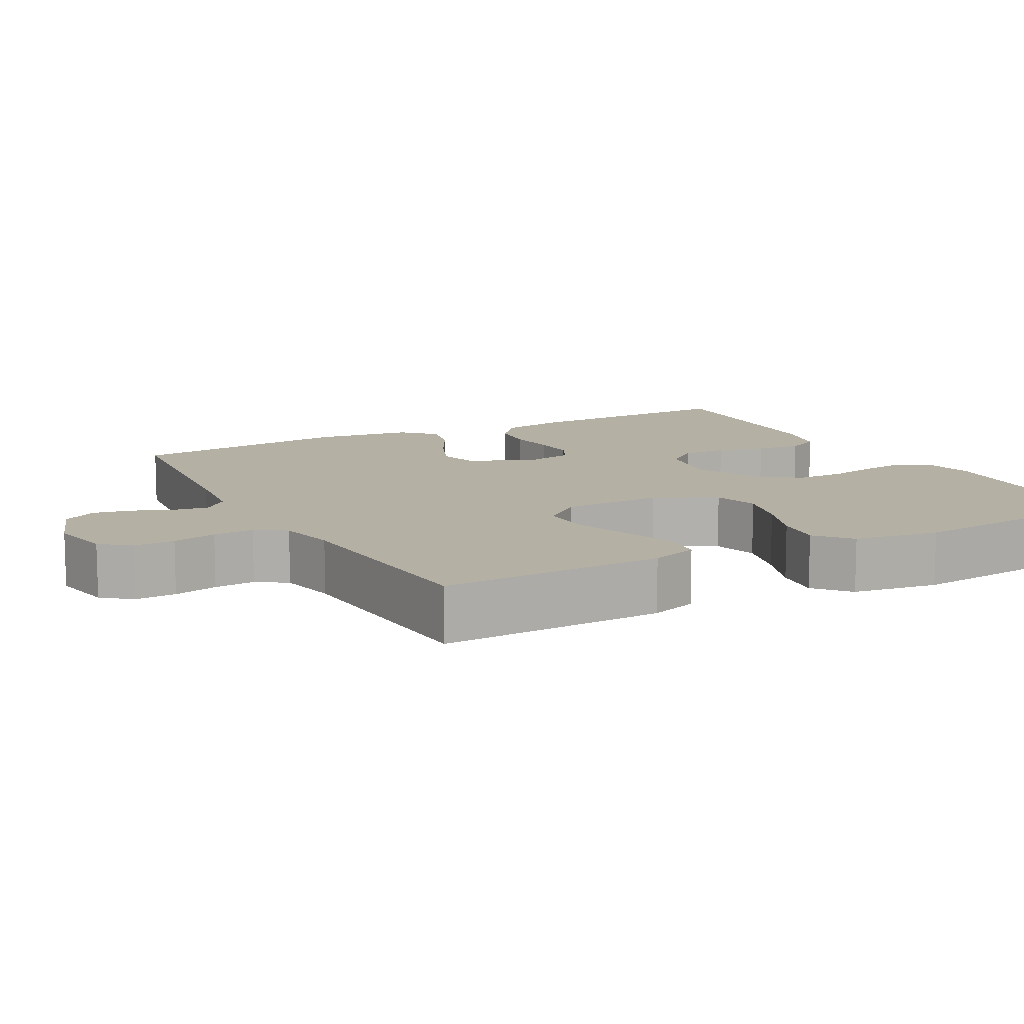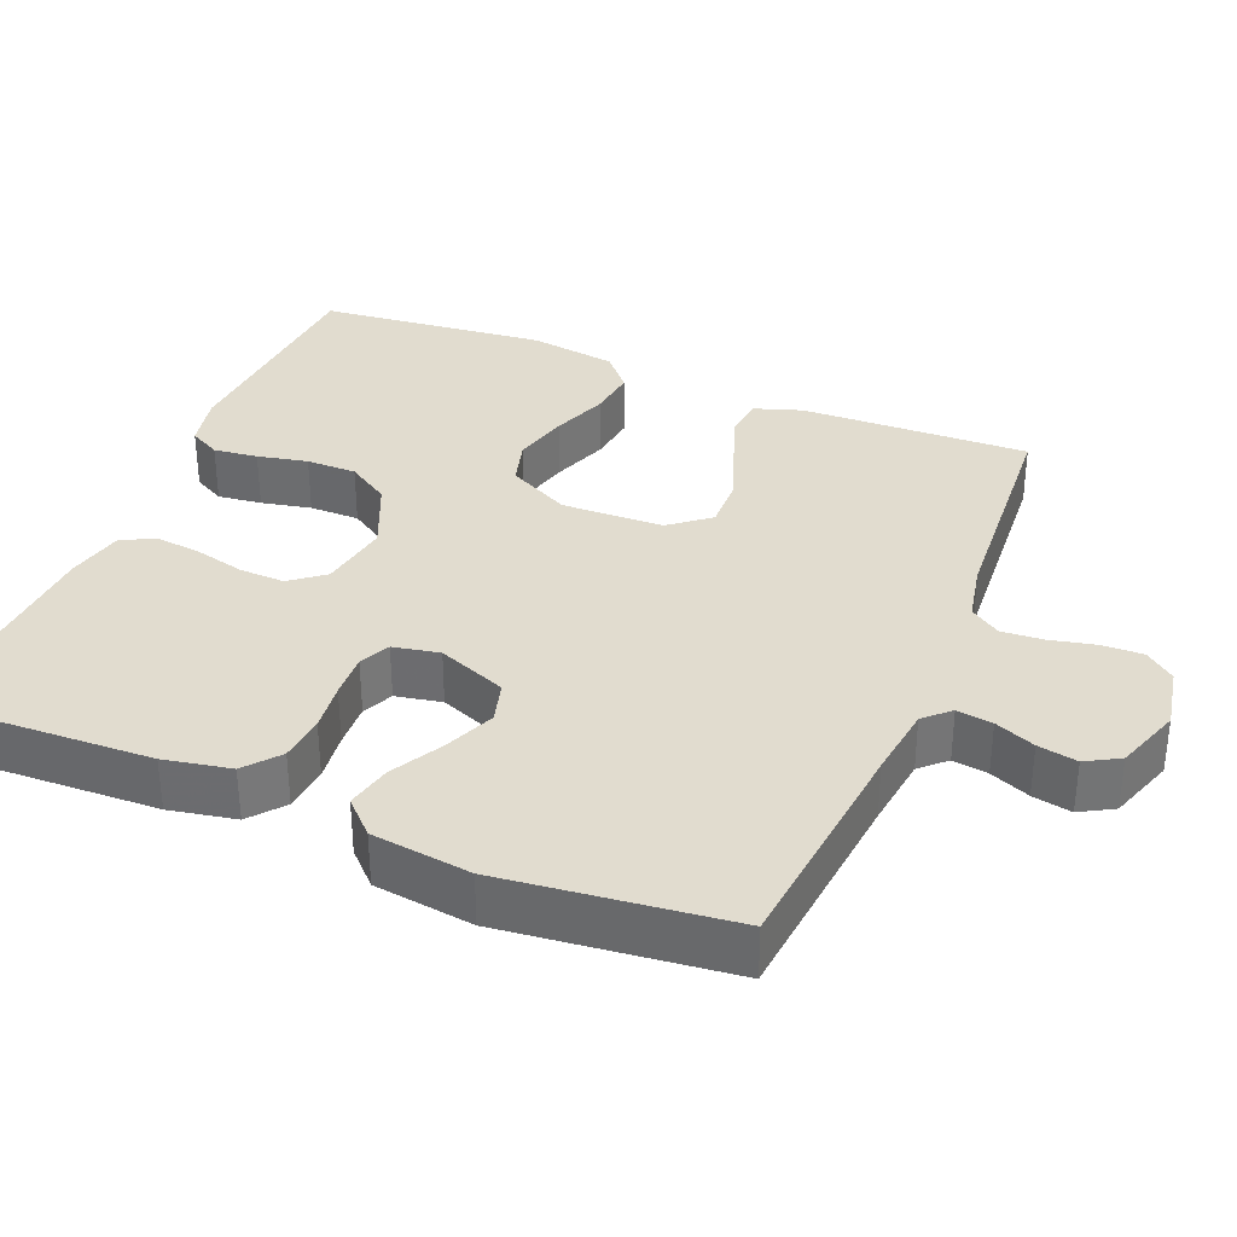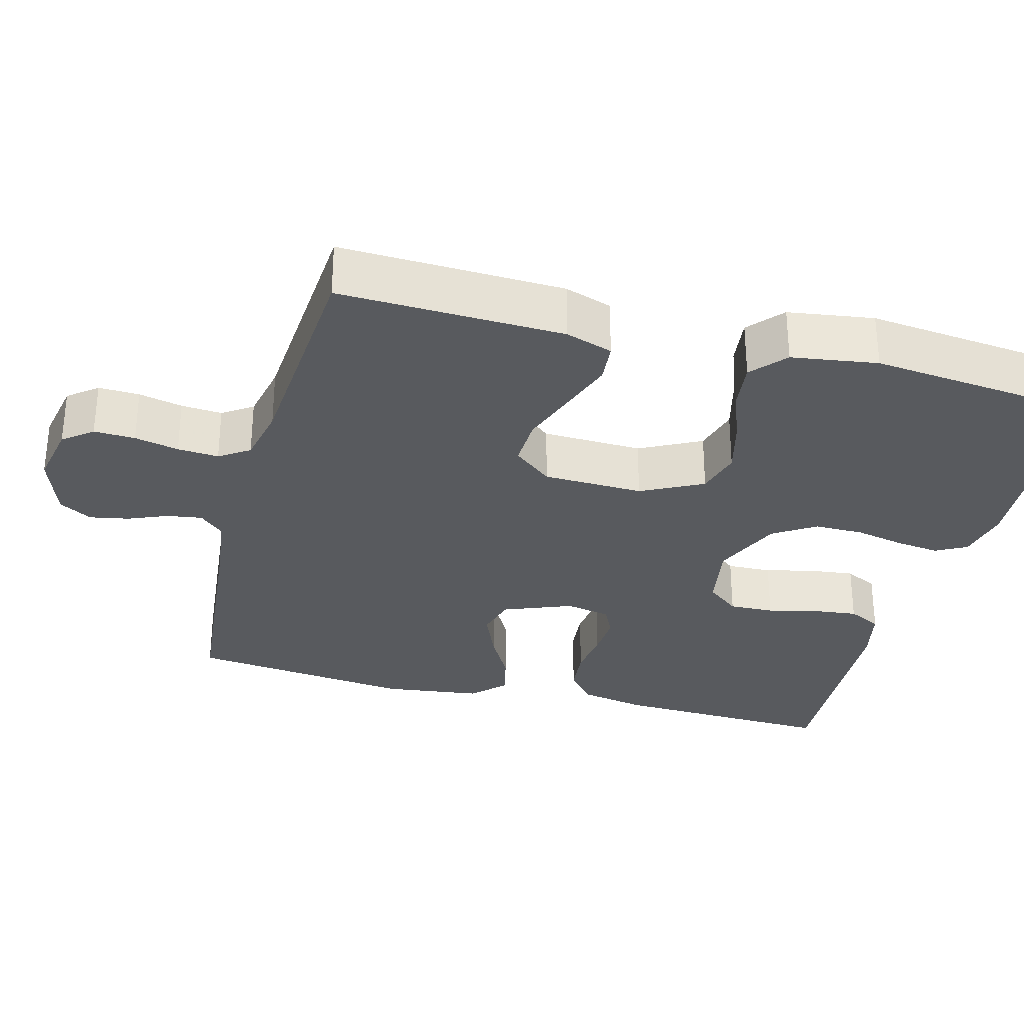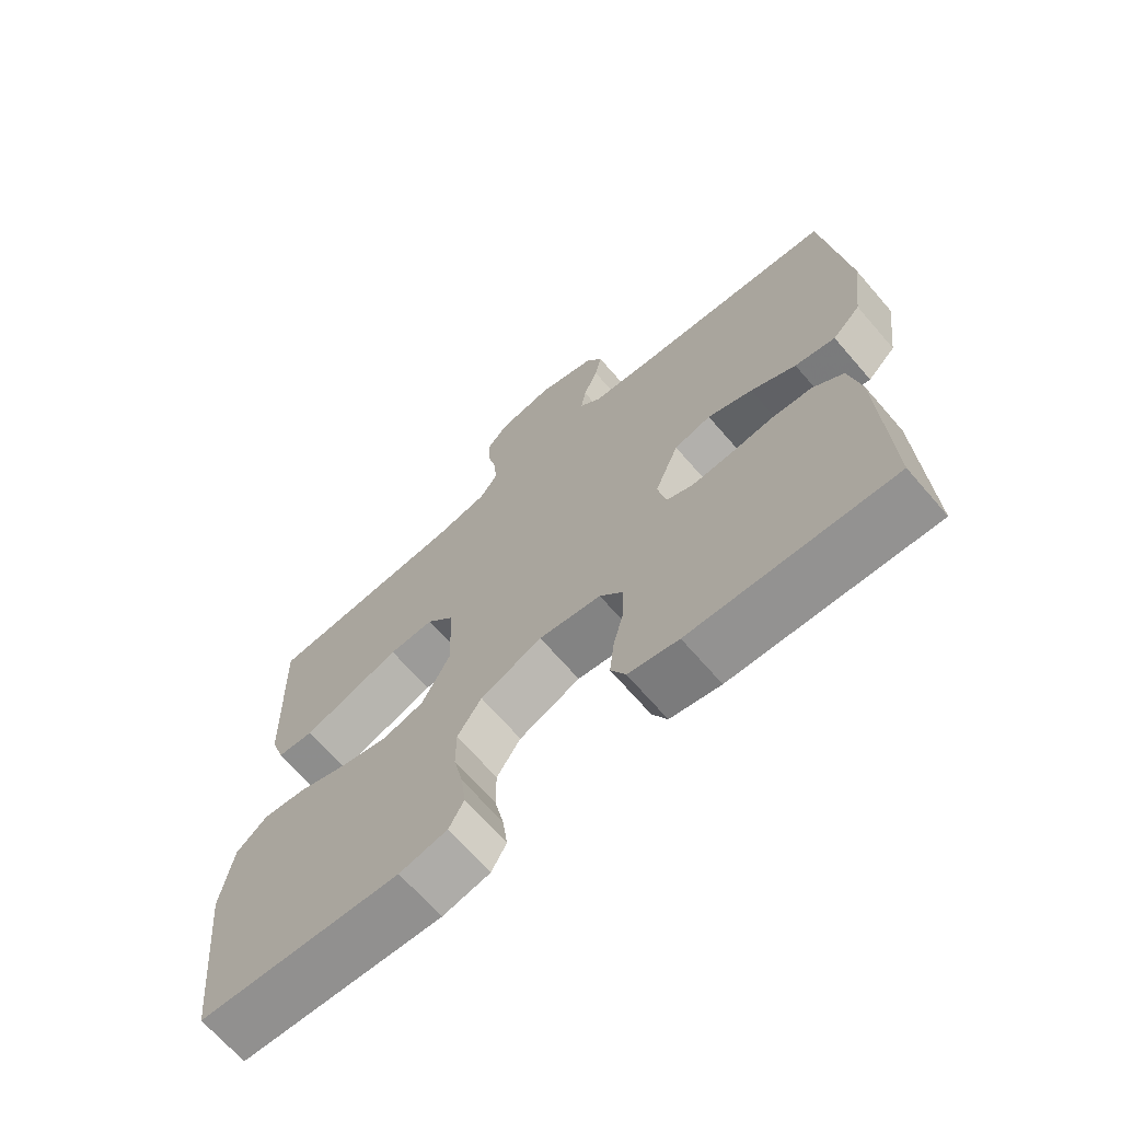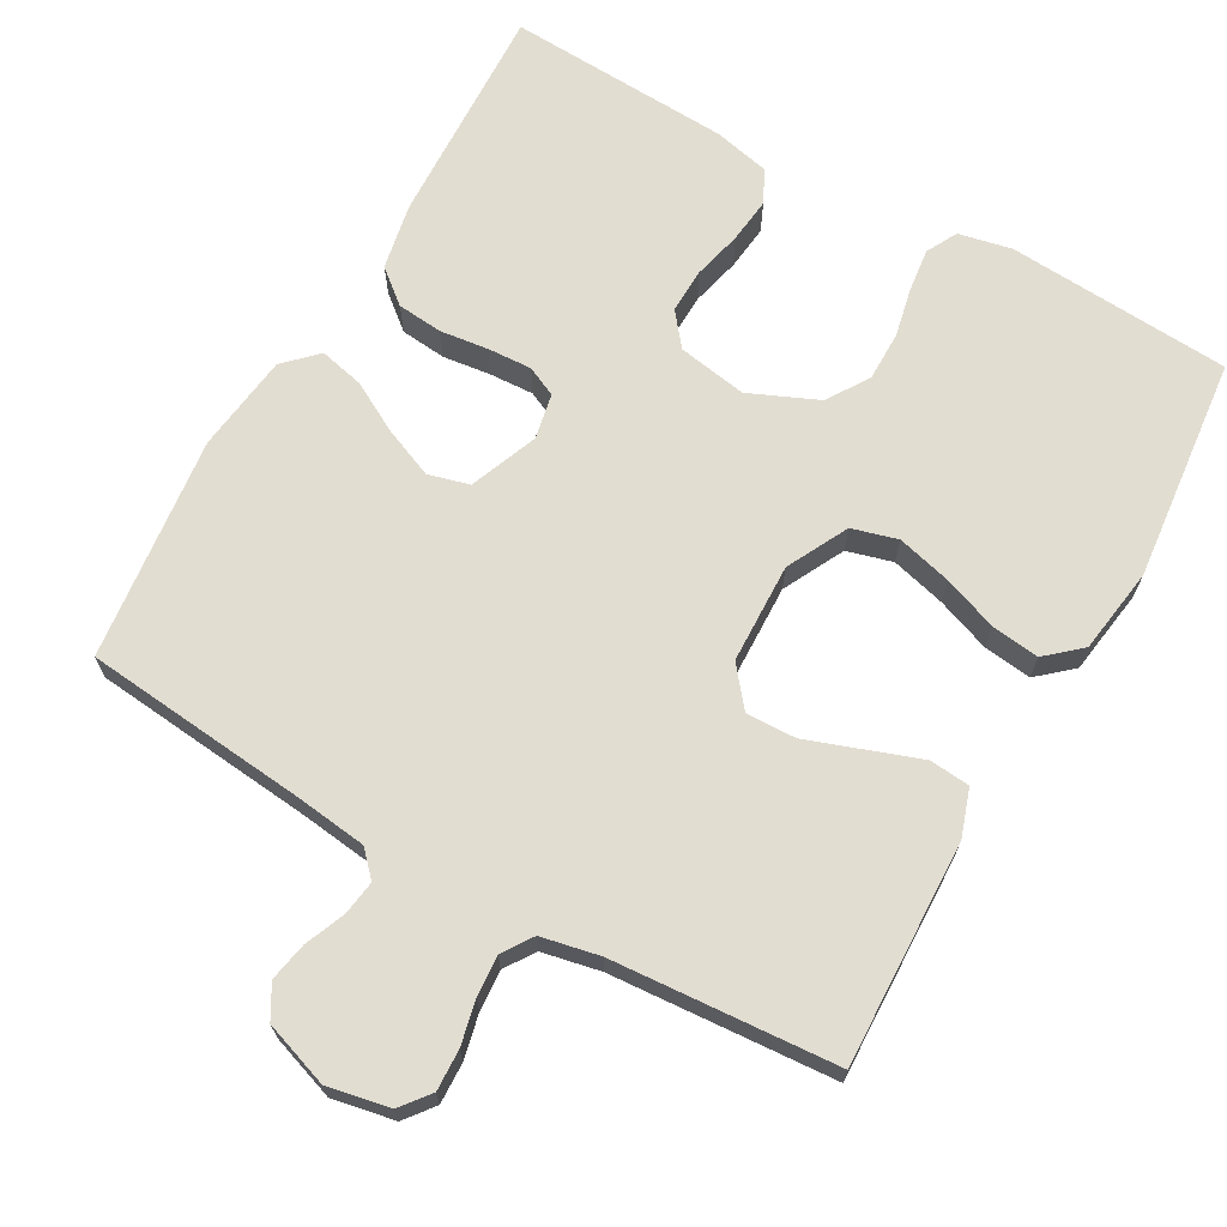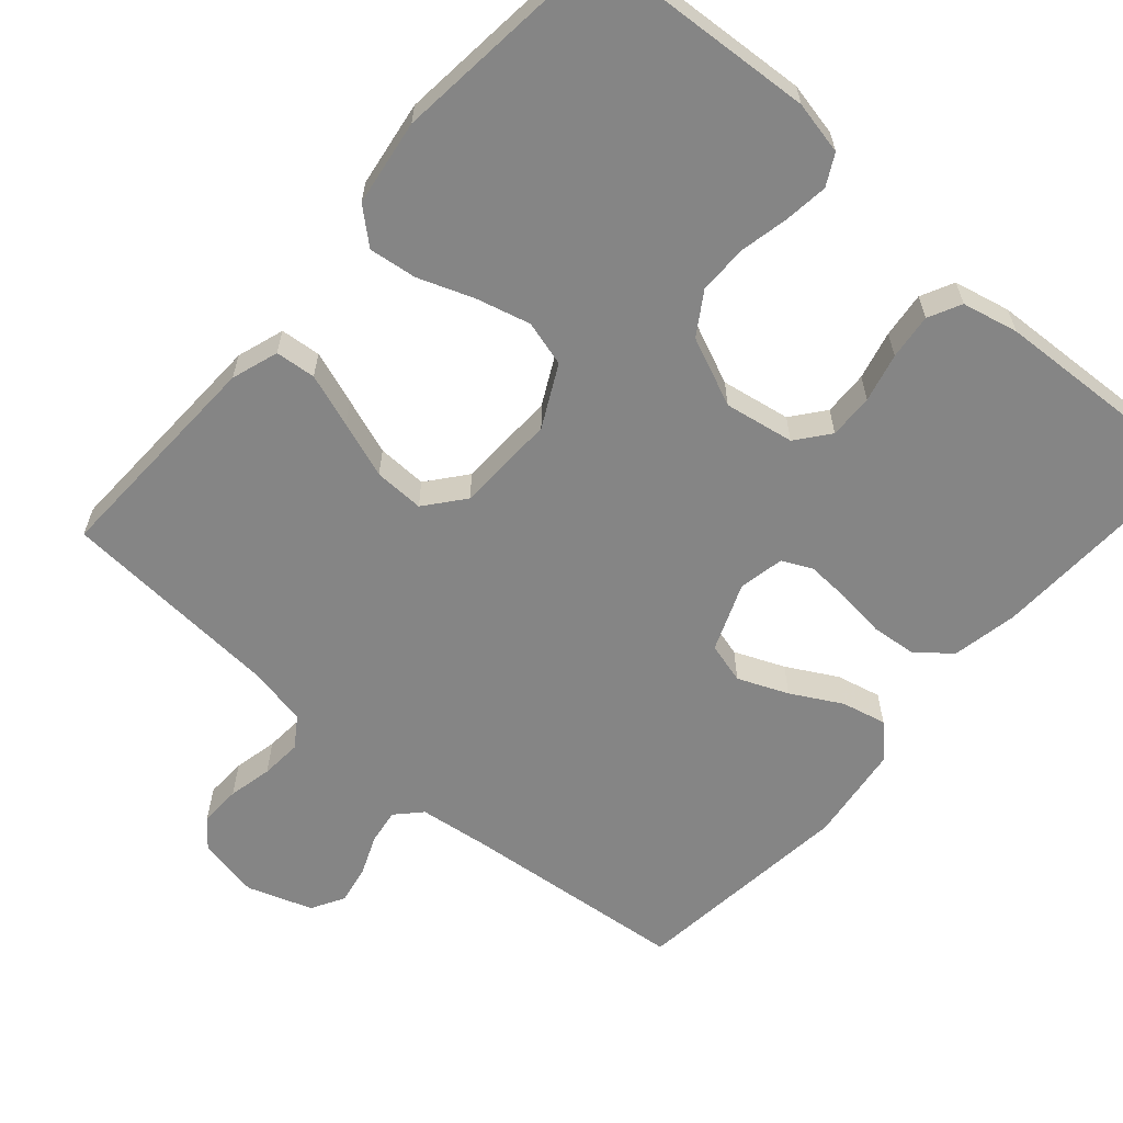
<metadata>
{"format":"obj","ext":"obj","renderer":"f3d","projection":"perspective","resolution":1024,"background":"white","views":[{"elev":11.4,"azim":61.8,"up":"+Y"},{"elev":34.4,"azim":-67.6,"up":"+Y"},{"elev":-30.8,"azim":75.1,"up":"+Y"},{"elev":-68.6,"azim":-139.1,"up":"+Z"},{"elev":68.4,"azim":29.4,"up":"+Y"},{"elev":-61.7,"azim":138.9,"up":"+Y"}]}
</metadata>
<code>
v -0.5 0.07 0.5
v -0.2 0.07 0.53
v -0.104 0.07 0.542
v -0.073 0.07 0.575
v -0.08 0.07 0.622
v -0.102 0.07 0.675
v -0.112 0.07 0.727
v -0.087 0.07 0.771
v 0 0.07 0.801
v 0.083 0.07 0.785
v 0.114 0.07 0.746
v 0.112 0.07 0.691
v 0.099 0.07 0.632
v 0.095 0.07 0.577
v 0.122 0.07 0.537
v 0.2 0.07 0.521
v 0.5 0.07 0.5
v 0.49 0.07 0.2
v 0.469 0.07 0.137
v 0.415 0.07 0.132
v 0.344 0.07 0.157
v 0.268 0.07 0.184
v 0.201 0.07 0.186
v 0.159 0.07 0.134
v 0.155 0.07 0
v 0.197 0.07 -0.082
v 0.258 0.07 -0.099
v 0.331 0.07 -0.08
v 0.404 0.07 -0.053
v 0.468 0.07 -0.045
v 0.514 0.07 -0.085
v 0.531 0.07 -0.2
v 0.5 0.07 -0.5
v 0.2 0.07 -0.52
v 0.129 0.07 -0.505
v 0.107 0.07 -0.464
v 0.114 0.07 -0.406
v 0.128 0.07 -0.34
v 0.128 0.07 -0.274
v 0.092 0.07 -0.218
v 0 0.07 -0.178
v -0.093 0.07 -0.194
v -0.128 0.07 -0.238
v -0.126 0.07 -0.298
v -0.11 0.07 -0.363
v -0.103 0.07 -0.424
v -0.125 0.07 -0.468
v -0.2 0.07 -0.485
v -0.5 0.07 -0.5
v -0.489 0.07 -0.2
v -0.472 0.07 -0.112
v -0.427 0.07 -0.075
v -0.366 0.07 -0.069
v -0.301 0.07 -0.077
v -0.242 0.07 -0.08
v -0.202 0.07 -0.061
v -0.19 0.07 0
v -0.226 0.07 0.091
v -0.281 0.07 0.106
v -0.348 0.07 0.078
v -0.415 0.07 0.041
v -0.475 0.07 0.027
v -0.517 0.07 0.069
v -0.534 0.07 0.2
v -0.5 0 0.5
v -0.2 0 0.53
v -0.104 0 0.542
v -0.073 0 0.575
v -0.08 0 0.622
v -0.102 0 0.675
v -0.112 0 0.727
v -0.087 0 0.771
v 0 0 0.801
v 0.083 0 0.785
v 0.114 0 0.746
v 0.112 0 0.691
v 0.099 0 0.632
v 0.095 0 0.577
v 0.122 0 0.537
v 0.2 0 0.521
v 0.5 0 0.5
v 0.49 0 0.2
v 0.469 0 0.137
v 0.415 0 0.132
v 0.344 0 0.157
v 0.268 0 0.184
v 0.201 0 0.186
v 0.159 0 0.134
v 0.155 0 0
v 0.197 0 -0.082
v 0.258 0 -0.099
v 0.331 0 -0.08
v 0.404 0 -0.053
v 0.468 0 -0.045
v 0.514 0 -0.085
v 0.531 0 -0.2
v 0.5 0 -0.5
v 0.2 0 -0.52
v 0.129 0 -0.505
v 0.107 0 -0.464
v 0.114 0 -0.406
v 0.128 0 -0.34
v 0.128 0 -0.274
v 0.092 0 -0.218
v 0 0 -0.178
v -0.093 0 -0.194
v -0.128 0 -0.238
v -0.126 0 -0.298
v -0.11 0 -0.363
v -0.103 0 -0.424
v -0.125 0 -0.468
v -0.2 0 -0.485
v -0.5 0 -0.5
v -0.489 0 -0.2
v -0.472 0 -0.112
v -0.427 0 -0.075
v -0.366 0 -0.069
v -0.301 0 -0.077
v -0.242 0 -0.08
v -0.202 0 -0.061
v -0.19 0 0
v -0.226 0 0.091
v -0.281 0 0.106
v -0.348 0 0.078
v -0.415 0 0.041
v -0.475 0 0.027
v -0.517 0 0.069
v -0.534 0 0.2
f 64 1 2
f 63 64 2
f 62 63 2
f 61 62 2
f 60 61 2
f 59 60 2 3
f 58 59 3 4
f 57 58 4
f 56 57 4
f 52 53 54
f 51 52 54
f 50 51 54
f 49 50 54
f 48 49 54
f 47 48 54
f 46 47 54
f 45 46 54
f 44 45 54
f 43 44 54 55
f 42 43 55 56
f 36 37 38
f 35 36 38
f 34 35 38
f 33 34 38
f 32 33 38
f 31 32 38
f 30 31 38
f 29 30 38
f 28 29 38
f 27 28 38 39
f 26 27 39 40
f 20 21 22
f 19 20 22
f 18 19 22
f 17 18 22
f 16 17 22
f 15 16 22 23
f 14 15 23 24
f 11 12 13
f 10 11 13
f 9 10 13
f 8 9 13
f 7 8 13
f 6 7 13
f 5 6 13
f 4 5 13 14
f 14 24 25
f 4 14 25
f 56 4 25
f 42 56 25
f 41 42 25
f 25 26 40 41
f 66 65 128
f 66 128 127
f 66 127 126
f 66 126 125
f 66 125 124
f 67 66 124 123
f 68 67 123 122
f 68 122 121
f 68 121 120
f 118 117 116
f 118 116 115
f 118 115 114
f 118 114 113
f 118 113 112
f 118 112 111
f 118 111 110
f 118 110 109
f 118 109 108
f 119 118 108 107
f 120 119 107 106
f 102 101 100
f 102 100 99
f 102 99 98
f 102 98 97
f 102 97 96
f 102 96 95
f 102 95 94
f 102 94 93
f 102 93 92
f 103 102 92 91
f 104 103 91 90
f 86 85 84
f 86 84 83
f 86 83 82
f 86 82 81
f 86 81 80
f 87 86 80 79
f 88 87 79 78
f 77 76 75
f 77 75 74
f 77 74 73
f 77 73 72
f 77 72 71
f 77 71 70
f 77 70 69
f 78 77 69 68
f 89 88 78
f 89 78 68
f 89 68 120
f 89 120 106
f 89 106 105
f 105 104 90 89
f 1 65 66 2
f 2 66 67 3
f 3 67 68 4
f 4 68 69 5
f 5 69 70 6
f 6 70 71 7
f 7 71 72 8
f 8 72 73 9
f 9 73 74 10
f 10 74 75 11
f 11 75 76 12
f 12 76 77 13
f 13 77 78 14
f 14 78 79 15
f 15 79 80 16
f 16 80 81 17
f 17 81 82 18
f 18 82 83 19
f 19 83 84 20
f 20 84 85 21
f 21 85 86 22
f 22 86 87 23
f 23 87 88 24
f 24 88 89 25
f 25 89 90 26
f 26 90 91 27
f 27 91 92 28
f 28 92 93 29
f 29 93 94 30
f 30 94 95 31
f 31 95 96 32
f 32 96 97 33
f 33 97 98 34
f 34 98 99 35
f 35 99 100 36
f 36 100 101 37
f 37 101 102 38
f 38 102 103 39
f 39 103 104 40
f 40 104 105 41
f 41 105 106 42
f 42 106 107 43
f 43 107 108 44
f 44 108 109 45
f 45 109 110 46
f 46 110 111 47
f 47 111 112 48
f 48 112 113 49
f 49 113 114 50
f 50 114 115 51
f 51 115 116 52
f 52 116 117 53
f 53 117 118 54
f 54 118 119 55
f 55 119 120 56
f 56 120 121 57
f 57 121 122 58
f 58 122 123 59
f 59 123 124 60
f 60 124 125 61
f 61 125 126 62
f 62 126 127 63
f 63 127 128 64
f 64 128 65 1

</code>
